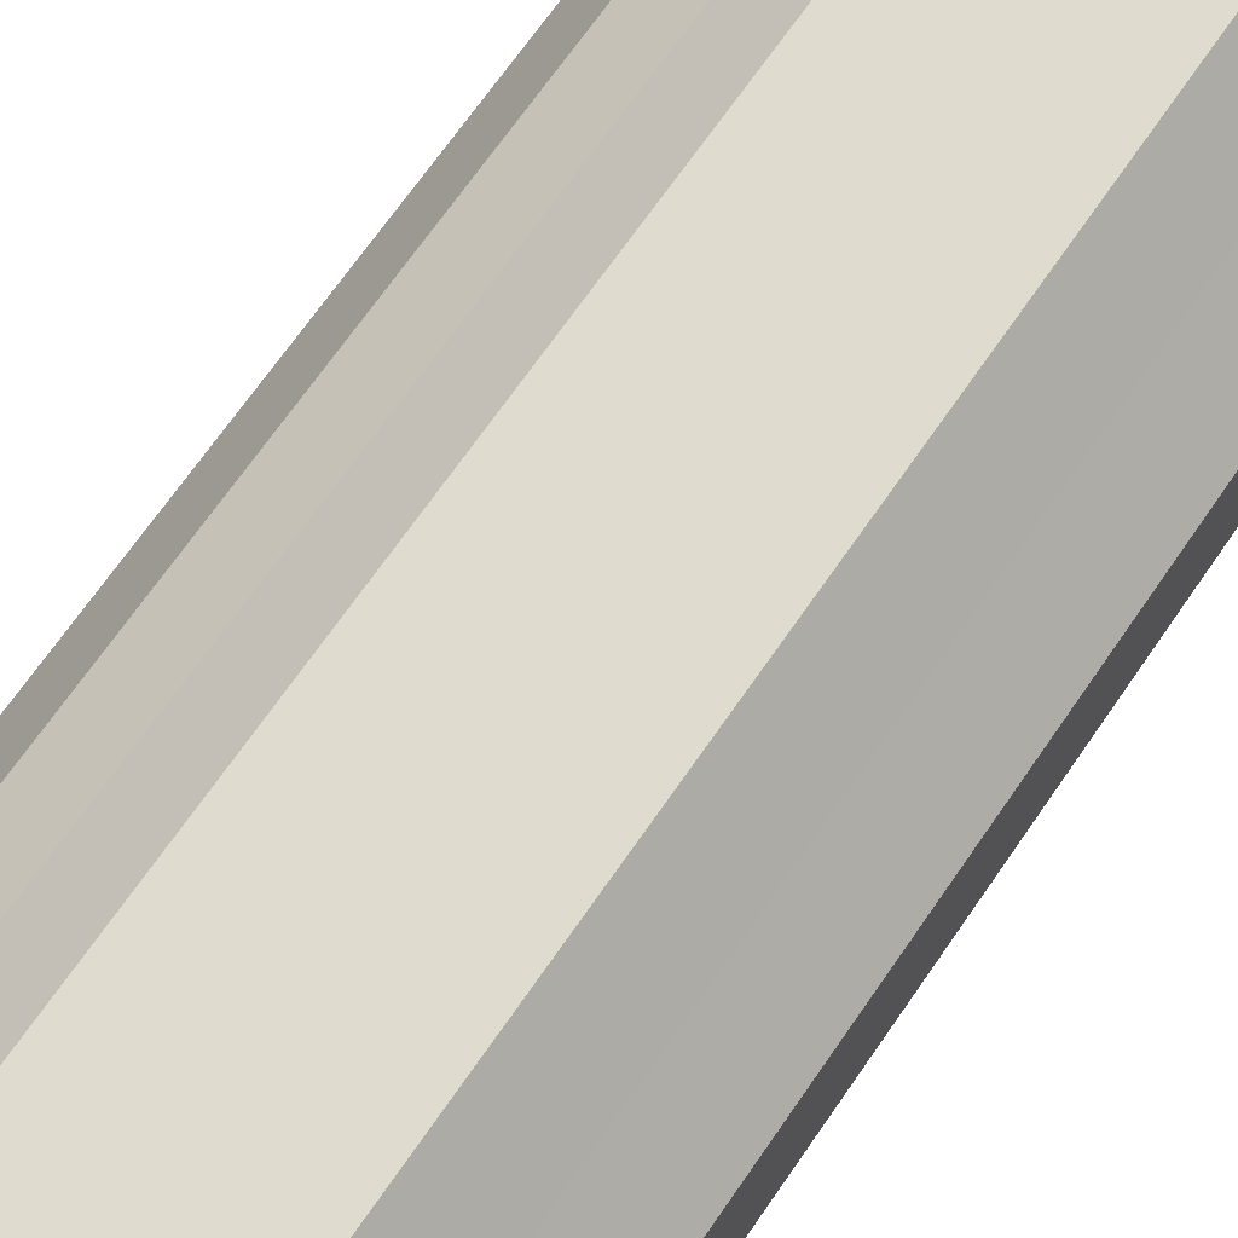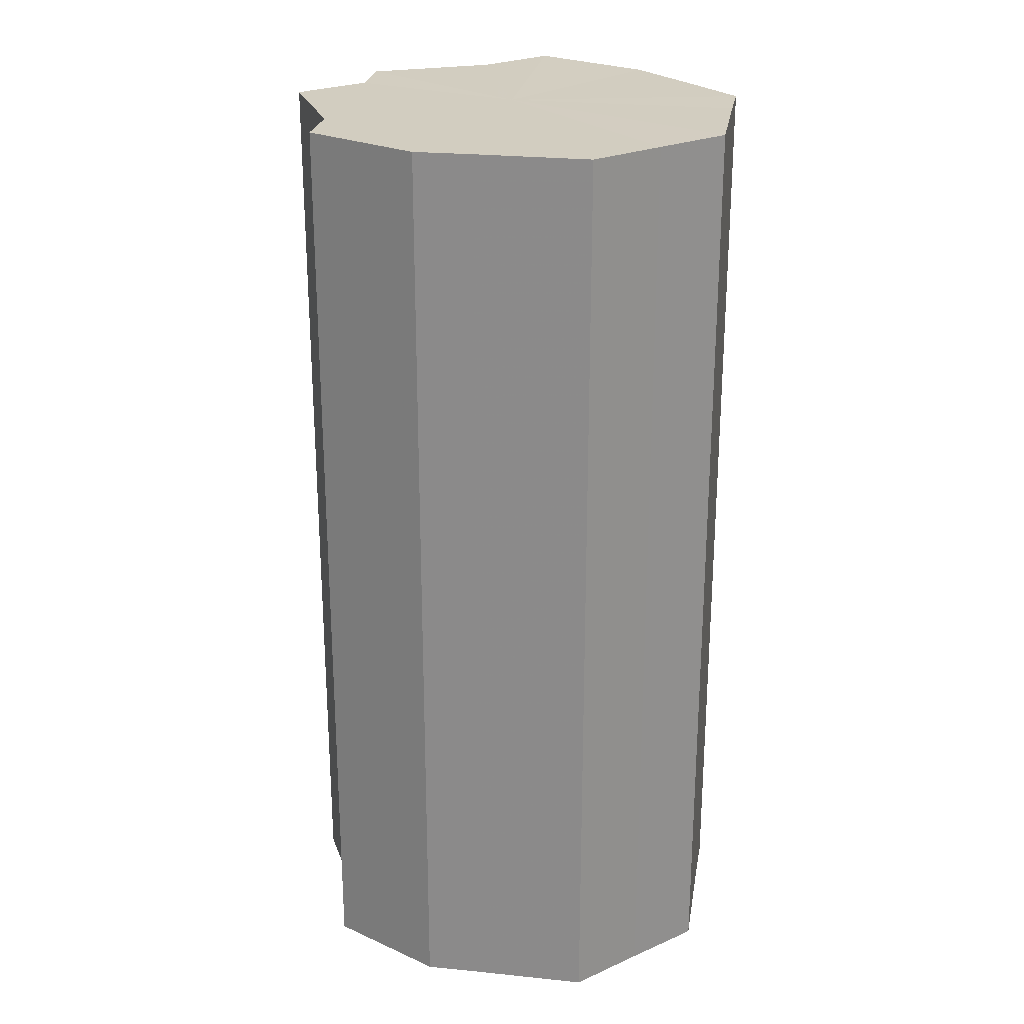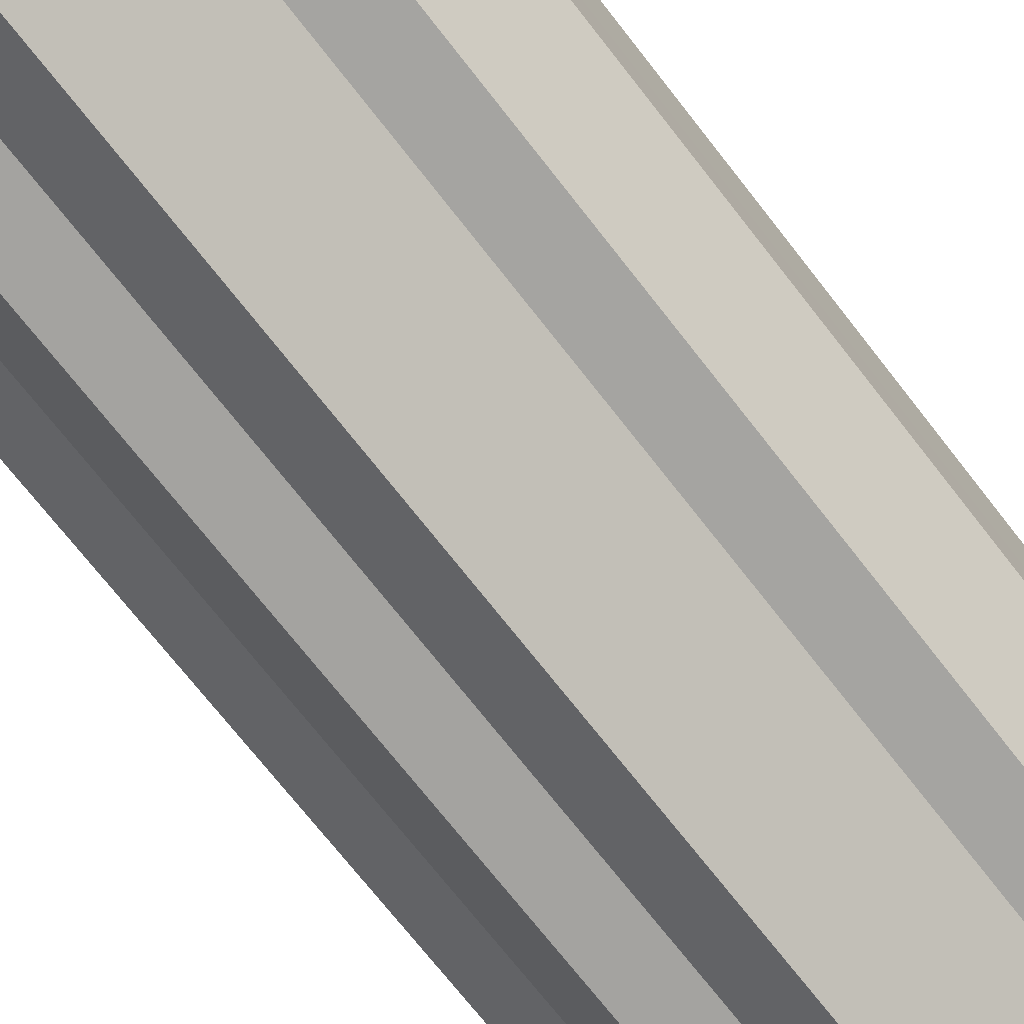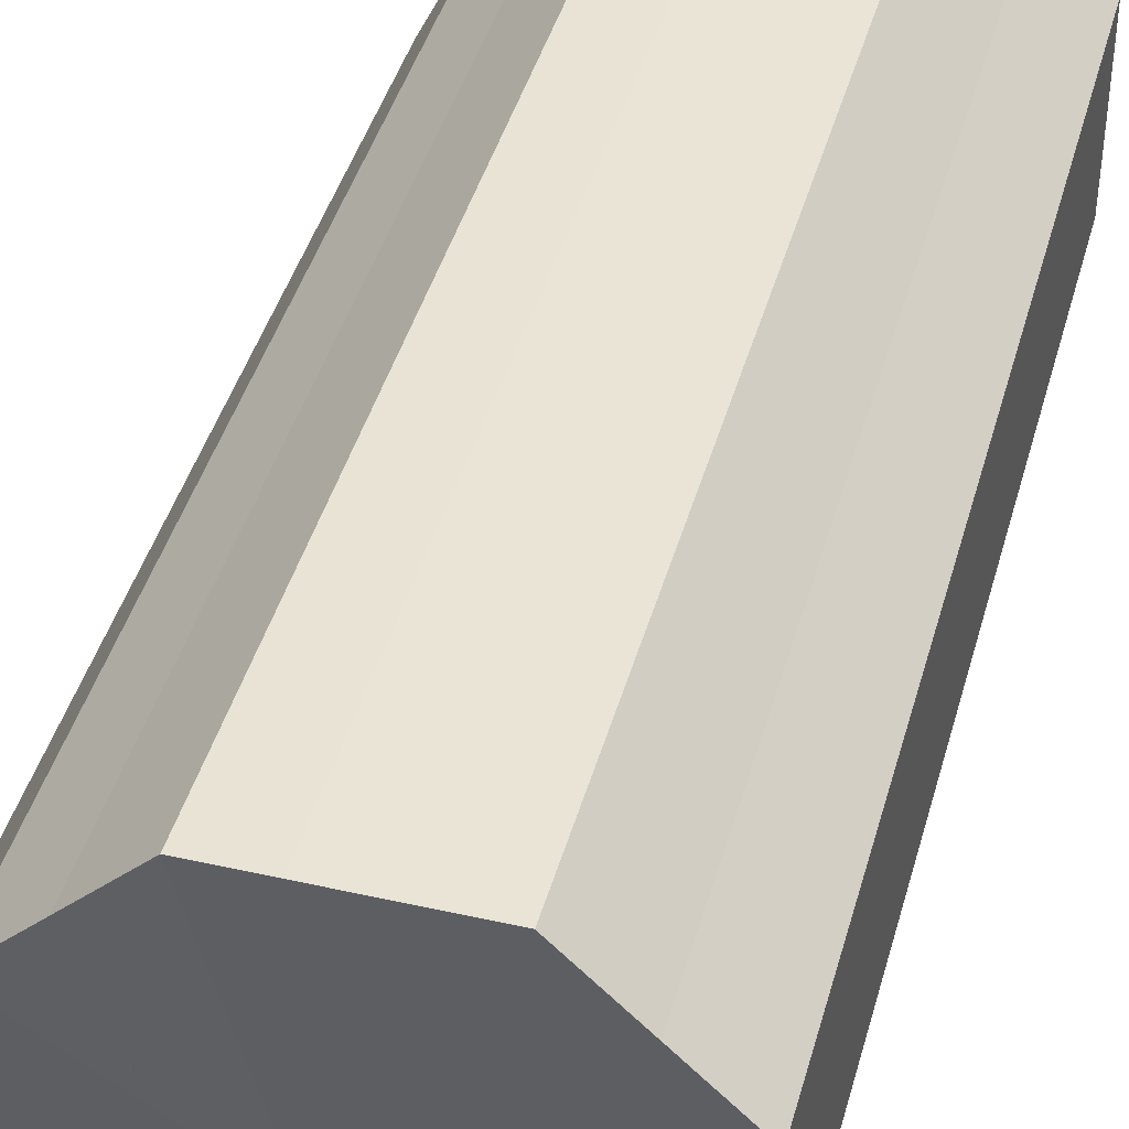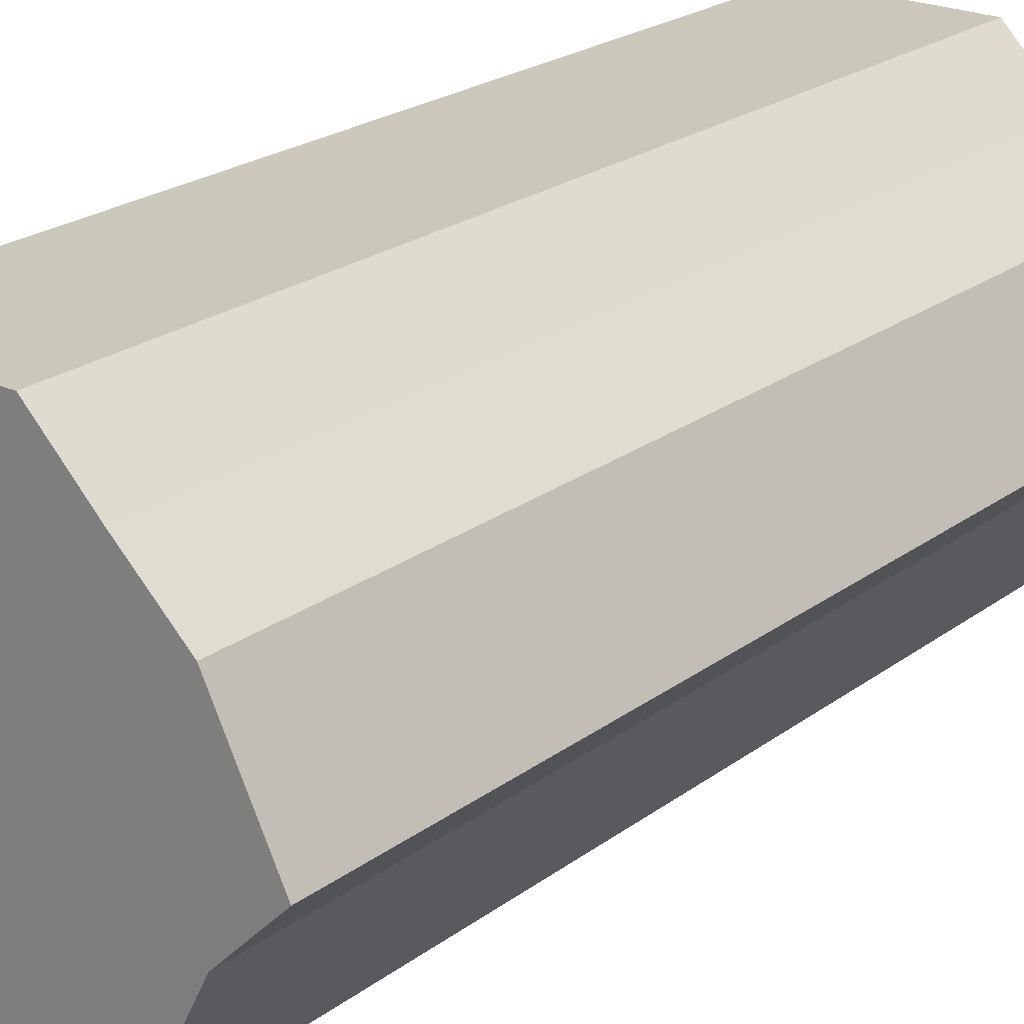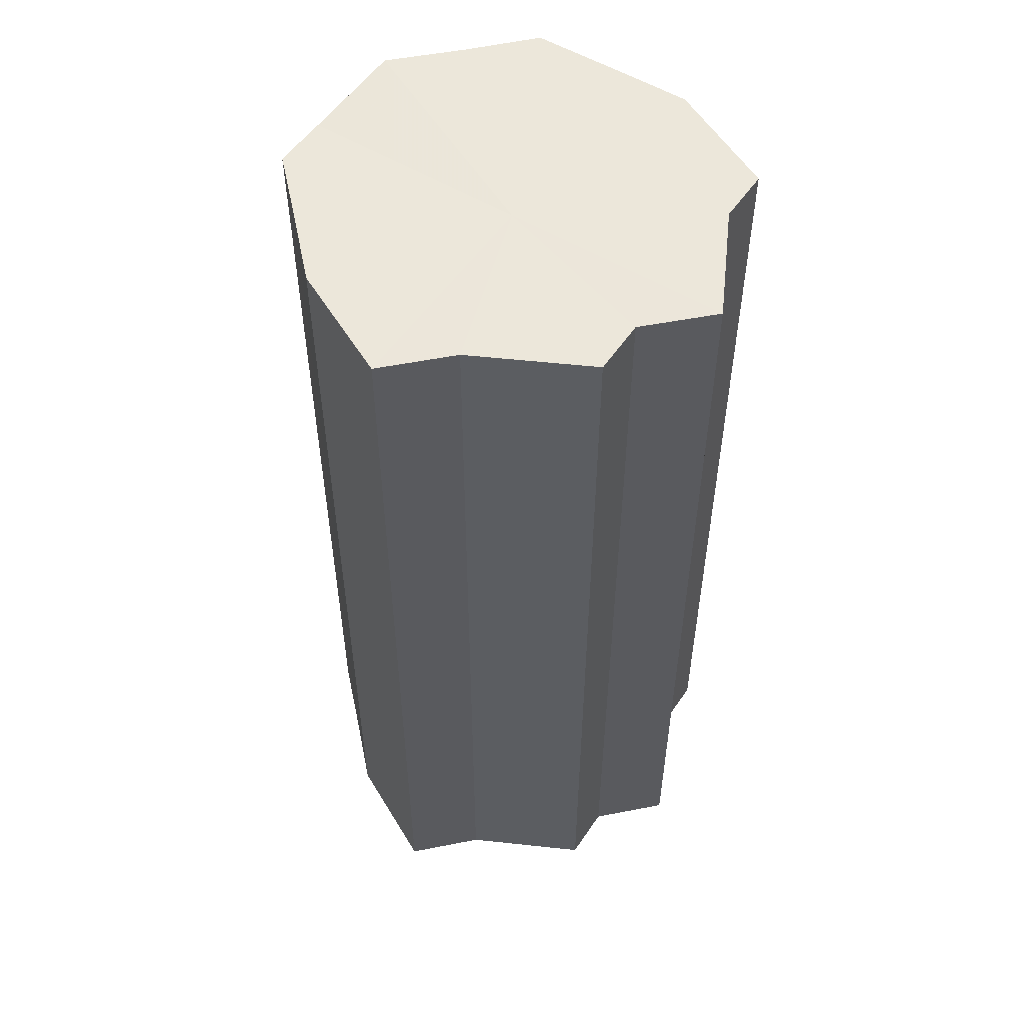
<metadata>
{"format":"obj","ext":"obj","renderer":"f3d","projection":"perspective","resolution":1024,"background":"white","views":[{"elev":70.3,"azim":34.8,"up":"+Y"},{"elev":24.7,"azim":99.5,"up":"+Z"},{"elev":-72.9,"azim":38.1,"up":"+Y"},{"elev":42.3,"azim":15.1,"up":"+Y"},{"elev":22.0,"azim":-142.2,"up":"+Y"},{"elev":53.5,"azim":-56.9,"up":"+Z"}]}
</metadata>
<code>
o 15603
v 2230 1862 10.71
v 2230 1862 10.71
v 2230 1862 10.54
v 2230 1862 10.71
v 2230 1862 10.54
v 2230 1862 10.71
v 2230 1862 10.54
v 2230 1862 10.71
v 2230 1862 10.54
v 2230 1862 10.71
v 2230 1862 10.54
v 2230 1862 10.71
v 2230 1862 10.54
v 2230 1862 10.71
v 2230 1862 10.54
v 2230 1862 10.71
v 2230 1862 10.54
v 2230 1862 10.71
v 2230 1862 10.54
v 2230 1862 10.71
v 2230 1862 10.54
v 2230 1862 10.71
v 2230 1862 10.54
v 2230 1862 10.71
v 2230 1862 10.54
v 2230 1862 10.71
v 2230 1862 10.54
v 2230 1862 10.71
v 2230 1862 10.54
v 2230 1862 10.71
v 2230 1862 10.54
v 2230 1862 10.54
v 2230 1862 10.54
v 2230 1862 10.71
v 2230 1862 10.54
v 2230 1862 10.71
v 2230 1862 10.54
v 2230 1862 10.54
v 2230 1862 10.71
v 2230 1862 10.54
v 2230 1862 10.71
v 2230 1862 10.71
v 2230 1862 10.54
v 2230 1862 10.54
v 2230 1862 10.71
v 2230 1862 10.54
v 2230 1862 10.71
v 2230 1862 10.71
v 2230 1862 10.54
v 2230 1862 10.54
v 2230 1862 10.71
v 2230 1862 10.54
v 2230 1862 10.71
v 2230 1862 10.71
v 2230 1862 10.54
v 2230 1862 10.54
v 2230 1862 10.71
v 2230 1862 10.54
v 2230 1862 10.71
v 2230 1862 10.71
v 2230 1862 10.54
v 2230 1862 10.54
v 2230 1862 10.71
v 2230 1862 10.71
v 2230 1862 10.71
v 2230 1862 10.71
v 2230 1862 10.71
v 2230 1862 10.71
v 2230 1862 10.71
v 2230 1862 10.71
v 2230 1862 10.71
v 2230 1862 10.71
v 2230 1862 10.71
v 2230 1862 10.71
v 2230 1862 10.71
v 2230 1862 10.71
v 2230 1862 10.71
v 2230 1862 10.71
v 2230 1862 10.71
v 2230 1862 10.71
v 2230 1862 10.71
v 2230 1862 10.54
v 2230 1862 10.54
v 2230 1862 10.54
v 2230 1862 10.54
v 2230 1862 10.54
v 2230 1862 10.54
v 2230 1862 10.54
v 2230 1862 10.54
v 2230 1862 10.54
v 2230 1862 10.54
v 2230 1862 10.54
v 2230 1862 10.54
v 2230 1862 10.54
v 2230 1862 10.54
v 2230 1862 10.54
v 2230 1862 10.54
v 2230 1862 10.54
f 1 2 3
f 2 4 5
f 6 1 7
f 4 8 9
f 10 6 11
f 8 12 13
f 14 10 15
f 12 16 17
f 18 14 19
f 16 20 21
f 22 18 23
f 20 24 25
f 26 22 27
f 24 28 29
f 30 26 31
f 28 30 32
f 33 34 35
f 35 36 37
f 38 39 33
f 40 41 38
f 37 42 43
f 44 45 40
f 46 47 44
f 43 48 49
f 50 51 46
f 52 53 50
f 49 54 55
f 56 57 52
f 58 59 56
f 55 60 61
f 62 63 58
f 61 64 62
f 65 66 67
f 65 68 66
f 65 67 69
f 65 70 68
f 65 69 71
f 65 72 70
f 65 71 73
f 65 74 72
f 65 73 75
f 65 76 74
f 65 75 77
f 65 78 76
f 65 77 79
f 65 80 78
f 65 79 81
f 65 81 80
f 82 83 84
f 82 85 83
f 82 84 86
f 82 87 85
f 82 86 88
f 82 89 87
f 82 88 90
f 82 91 89
f 82 90 92
f 82 93 91
f 82 92 94
f 82 95 93
f 82 94 96
f 82 97 95
f 82 96 98
f 82 98 97

</code>
